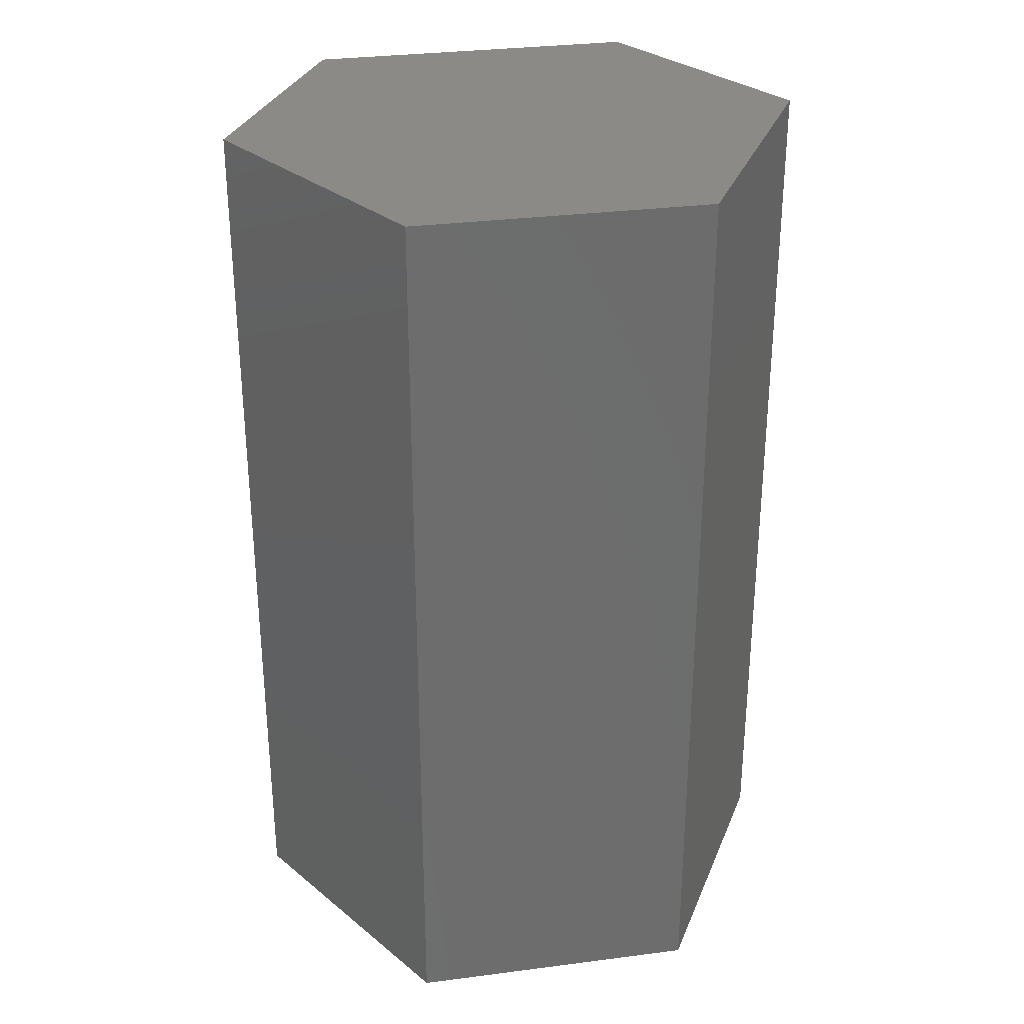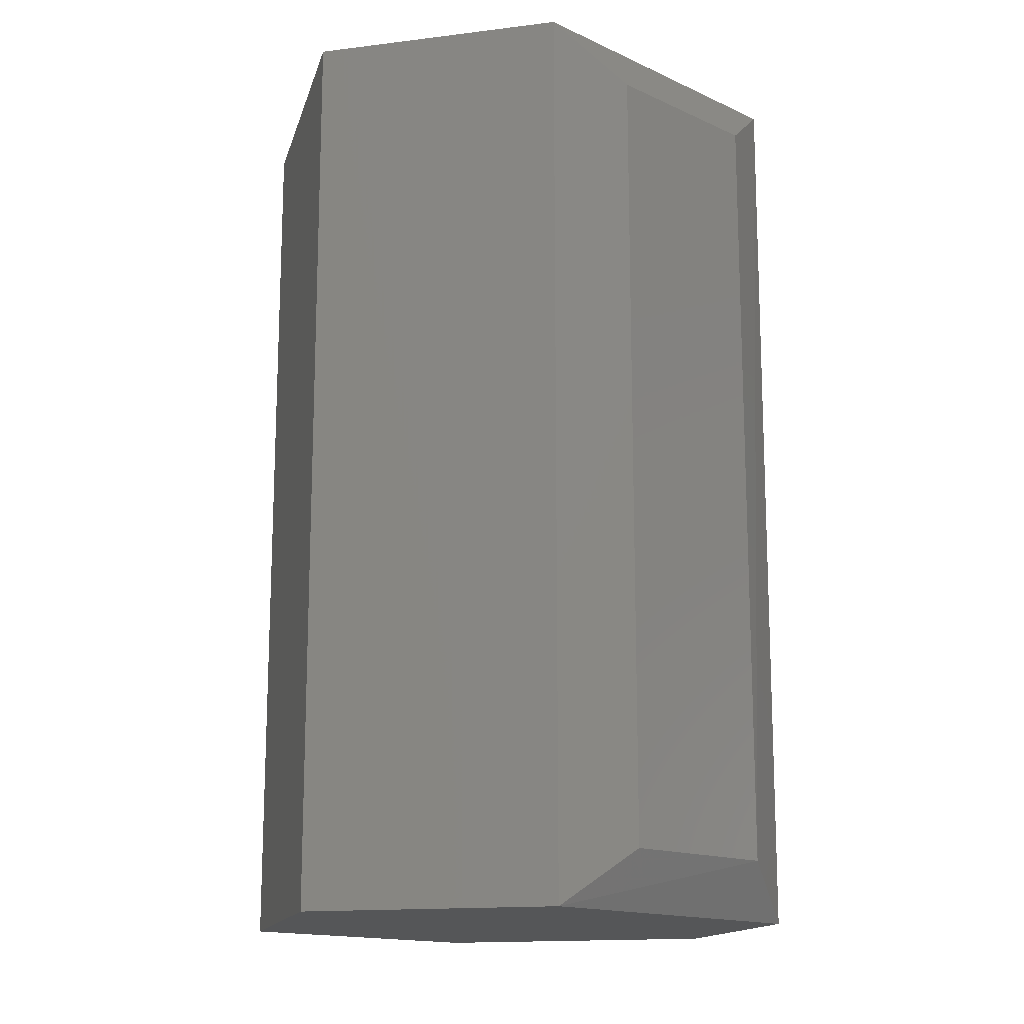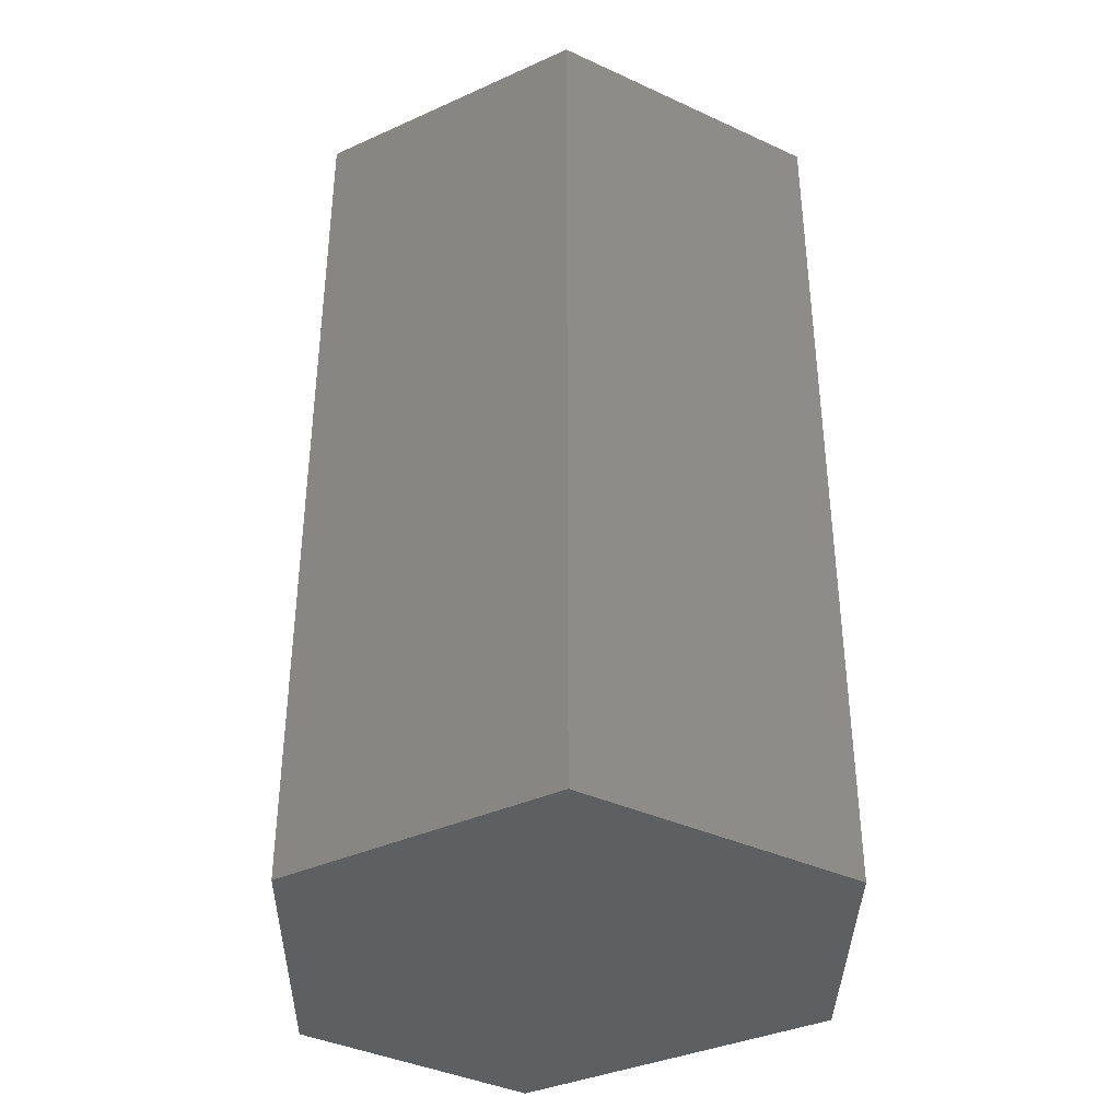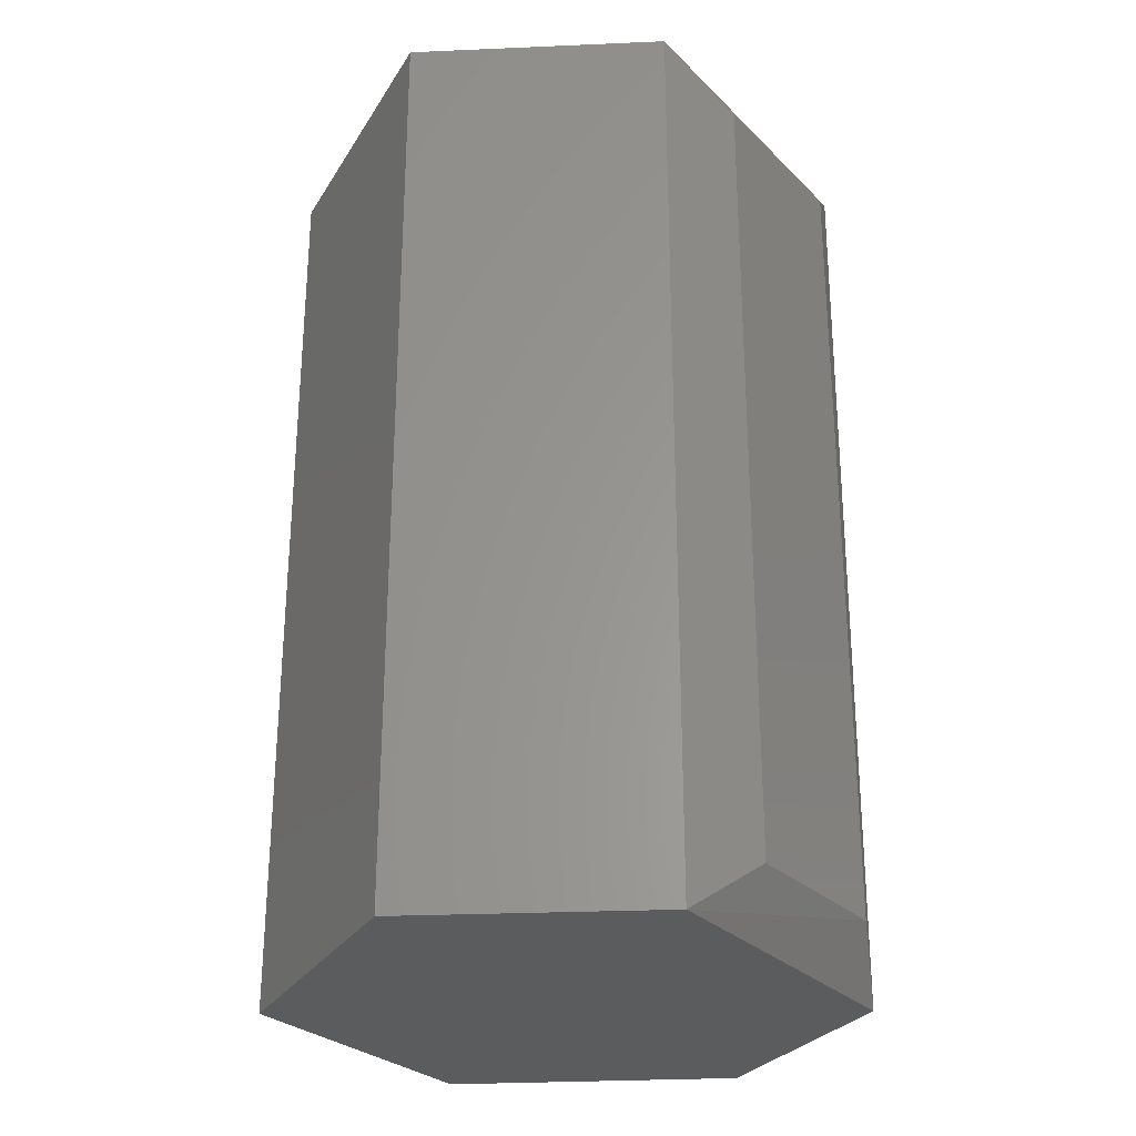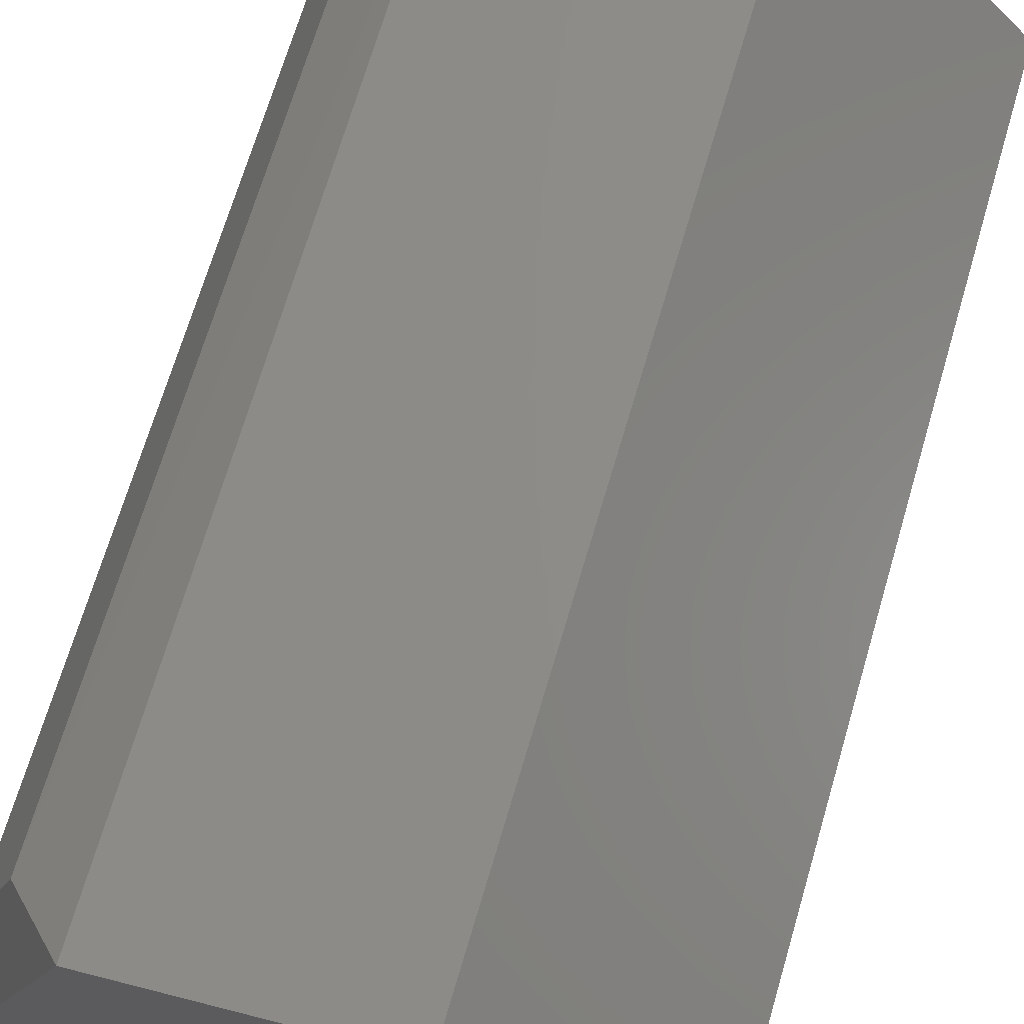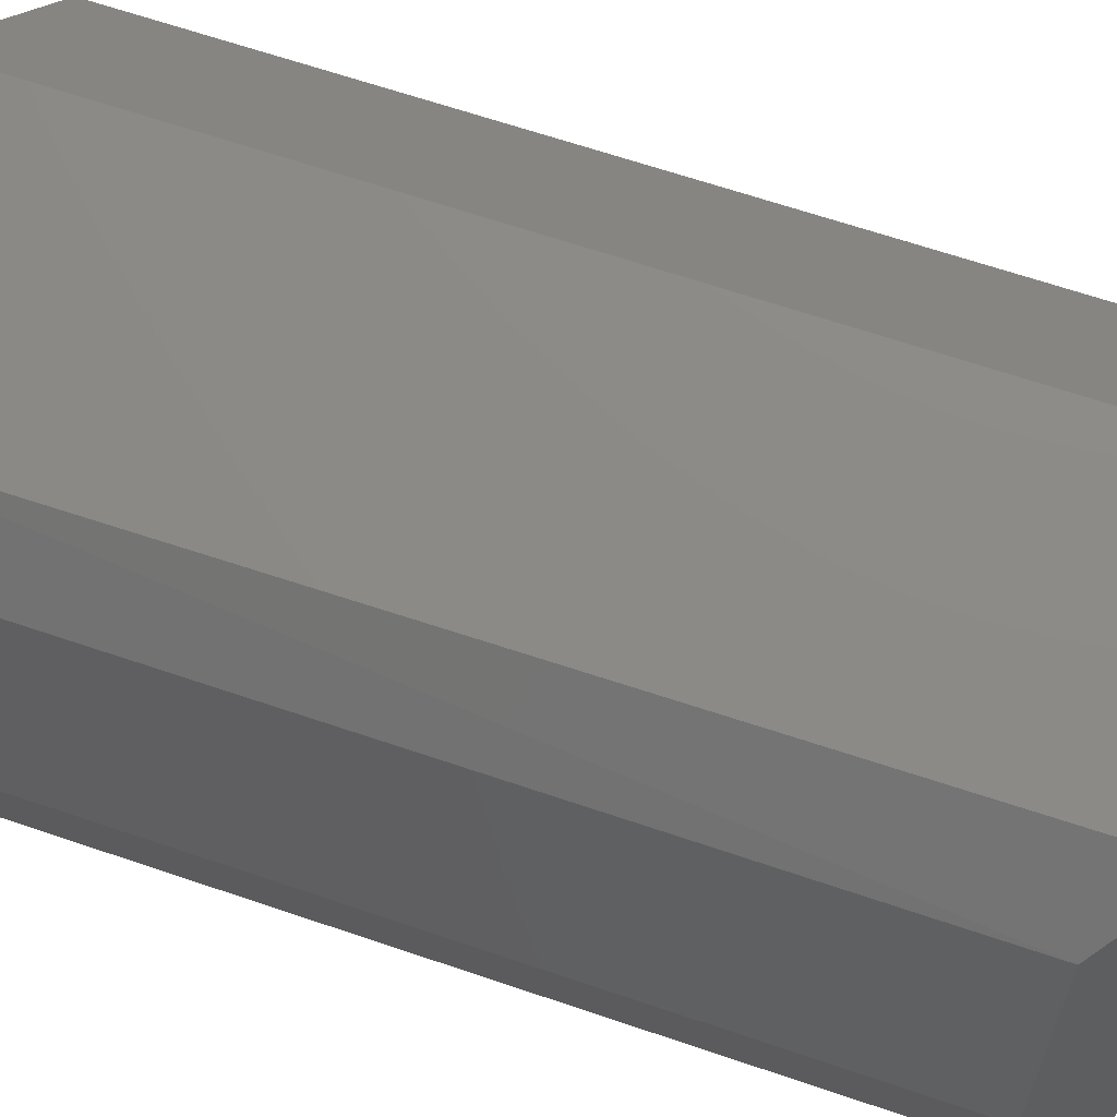
<metadata>
{"format":"stl","ext":"stl","renderer":"f3d","projection":"perspective","resolution":1024,"background":"white","views":[{"elev":30.8,"azim":-82.5,"up":"+Z"},{"elev":-15.2,"azim":64.0,"up":"+Z"},{"elev":-38.1,"azim":-42.1,"up":"+Z"},{"elev":-28.1,"azim":52.9,"up":"+Z"},{"elev":68.8,"azim":-163.6,"up":"+Y"},{"elev":65.6,"azim":108.9,"up":"+Y"}]}
</metadata>
<code>
# stl→obj: 16 verts, 28 faces
v -0.3469 0.1155 0.75
v -0.553 0.1542 0.75
v -0.2626 -0.1408 0.75
v -0.7109 -0.02344 0.75
v -0.4001 -0.2998 0.75
v -0.6369 -0.2504 0.75
v -0.3512 0.1164 0
v -0.2626 -0.1408 0
v -0.553 0.1542 0
v -0.7109 -0.02344 0
v -0.4001 -0.2998 0
v -0.6369 -0.2504 0
v -0.2567 -0.07262 0.04688
v -0.3017 0.06522 0.04688
v -0.2567 -0.07262 0.7031
v -0.3017 0.06522 0.7031
f 1 2 3
f 3 2 4
f 3 4 5
f 5 4 6
f 7 8 9
f 9 8 10
f 8 11 10
f 10 11 12
f 7 9 1
f 1 9 2
f 13 14 15
f 15 14 16
f 11 8 5
f 5 8 3
f 3 8 15
f 15 8 13
f 7 14 8
f 8 14 13
f 7 1 14
f 14 1 16
f 1 3 16
f 16 3 15
f 9 10 2
f 2 10 4
f 12 11 6
f 6 11 5
f 10 12 4
f 4 12 6

</code>
